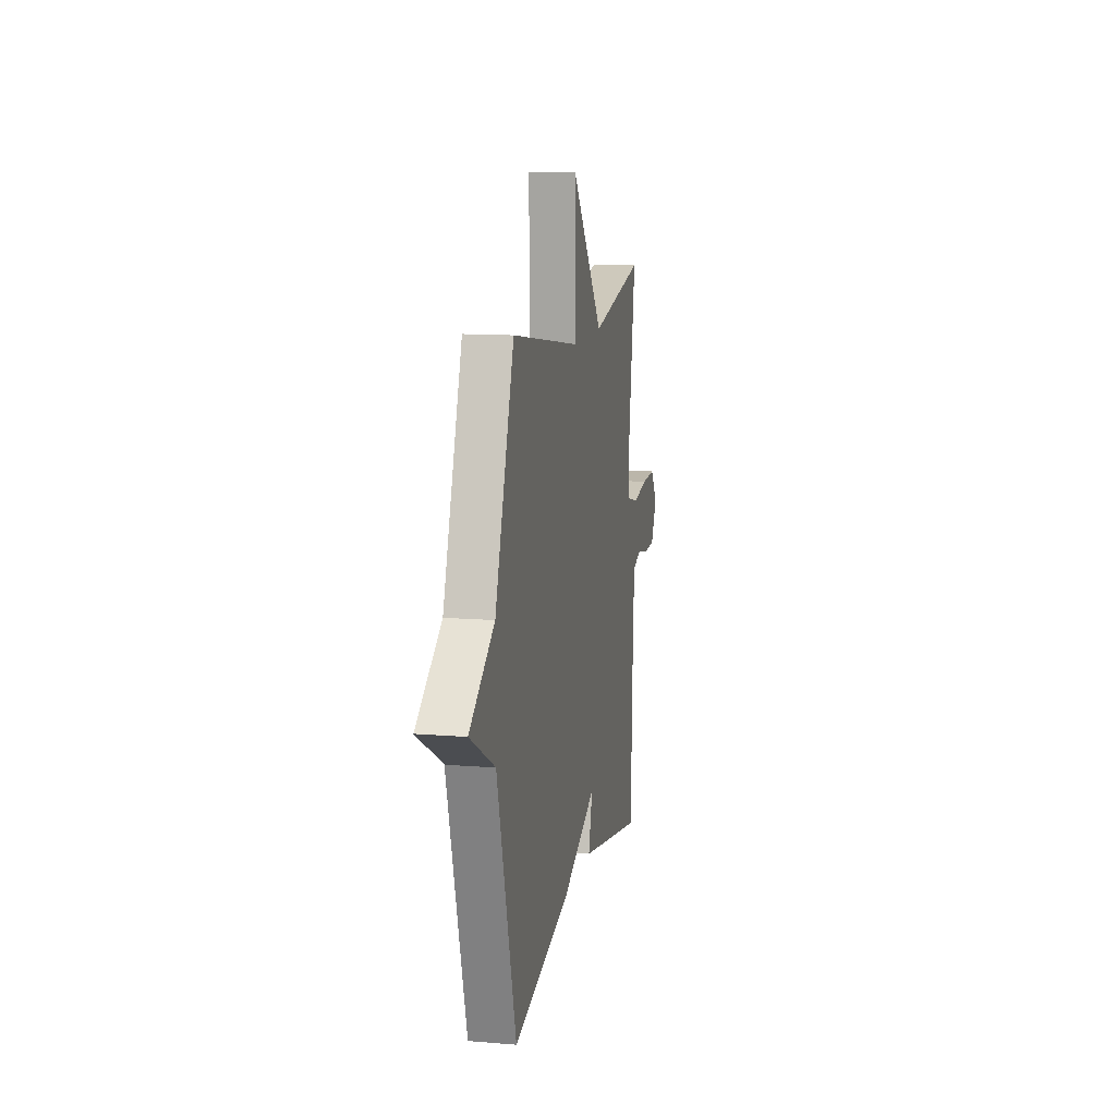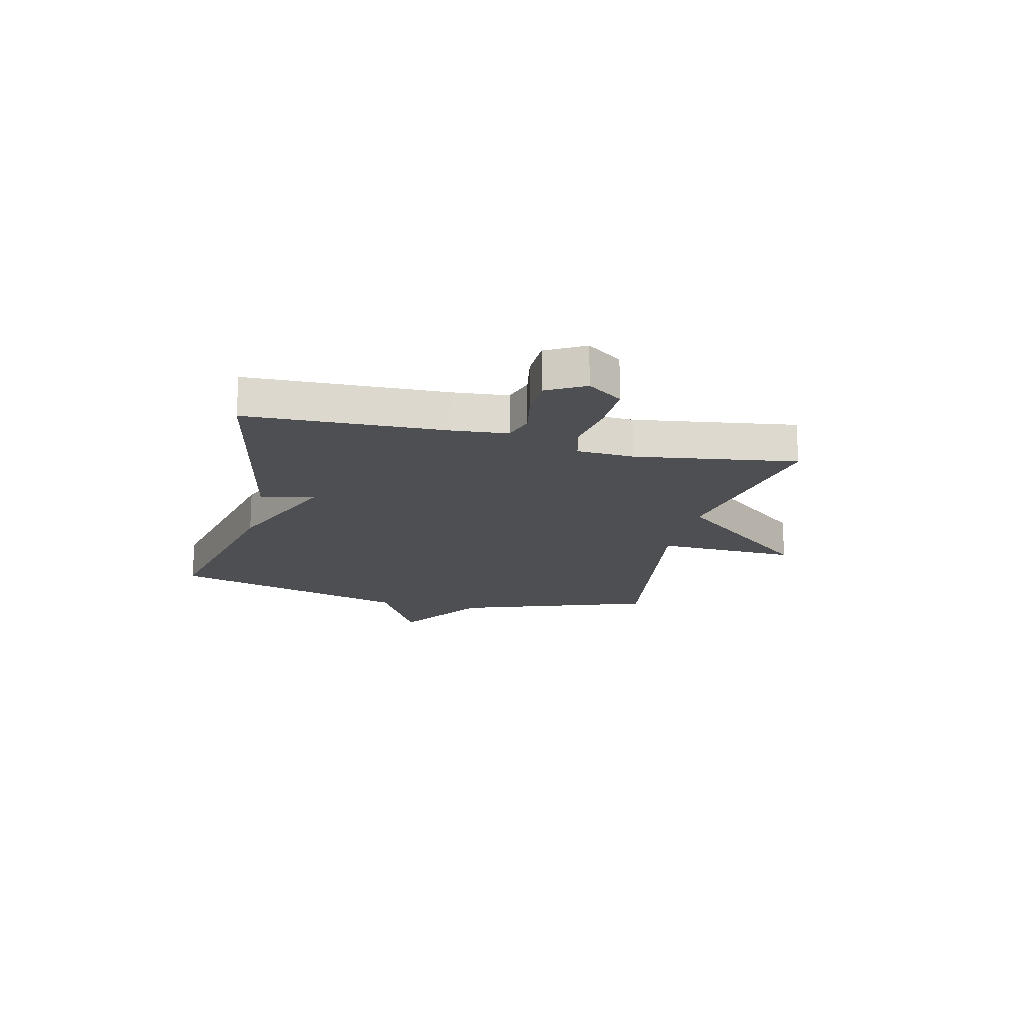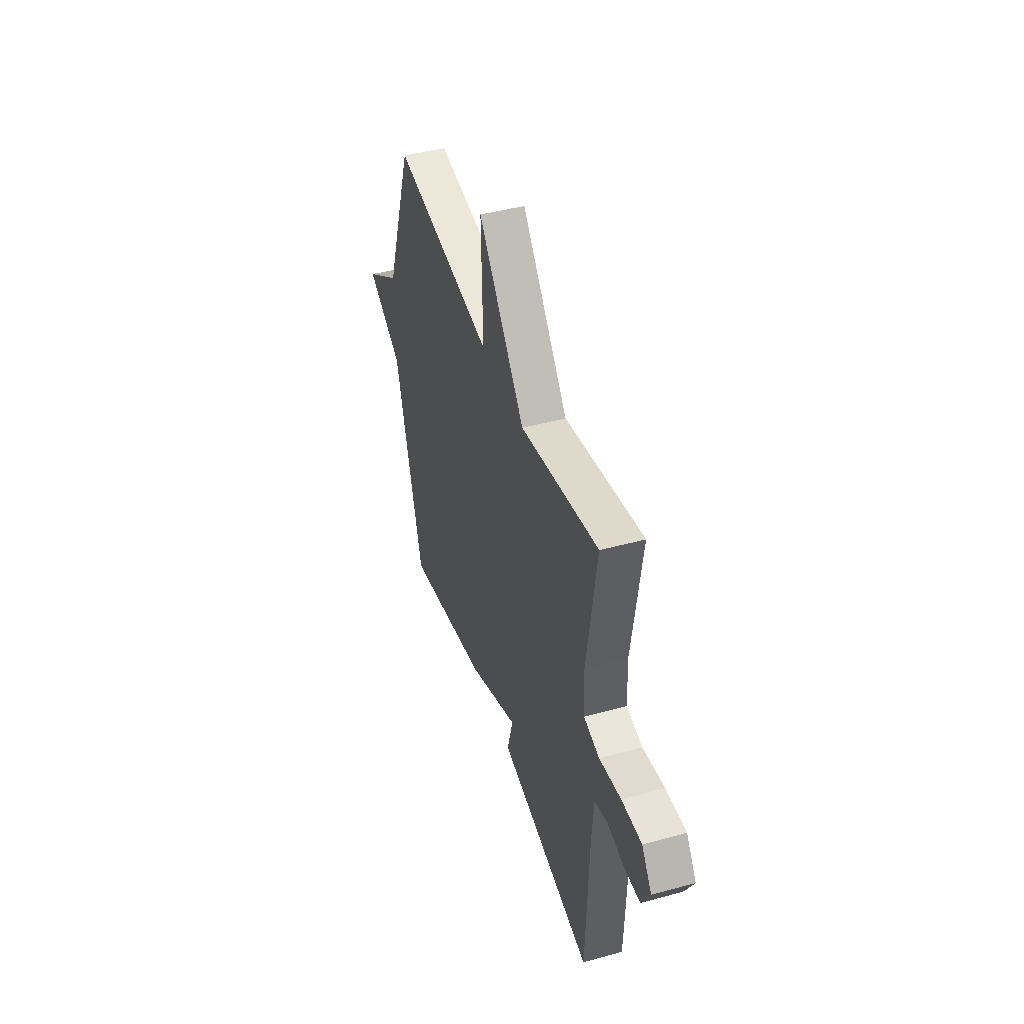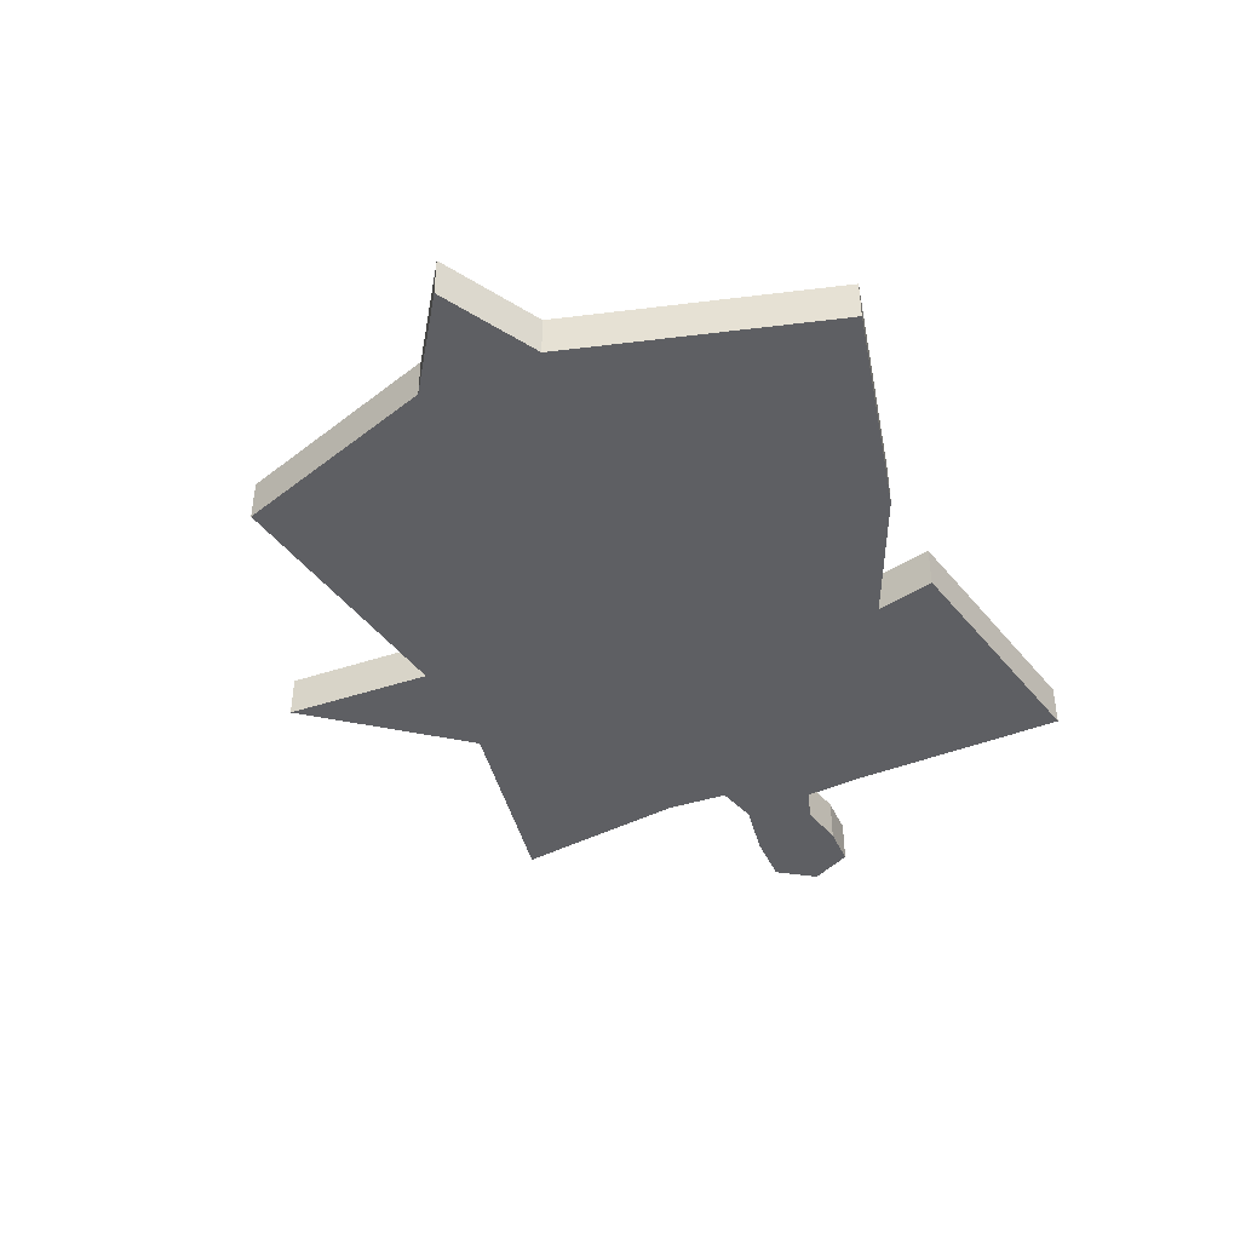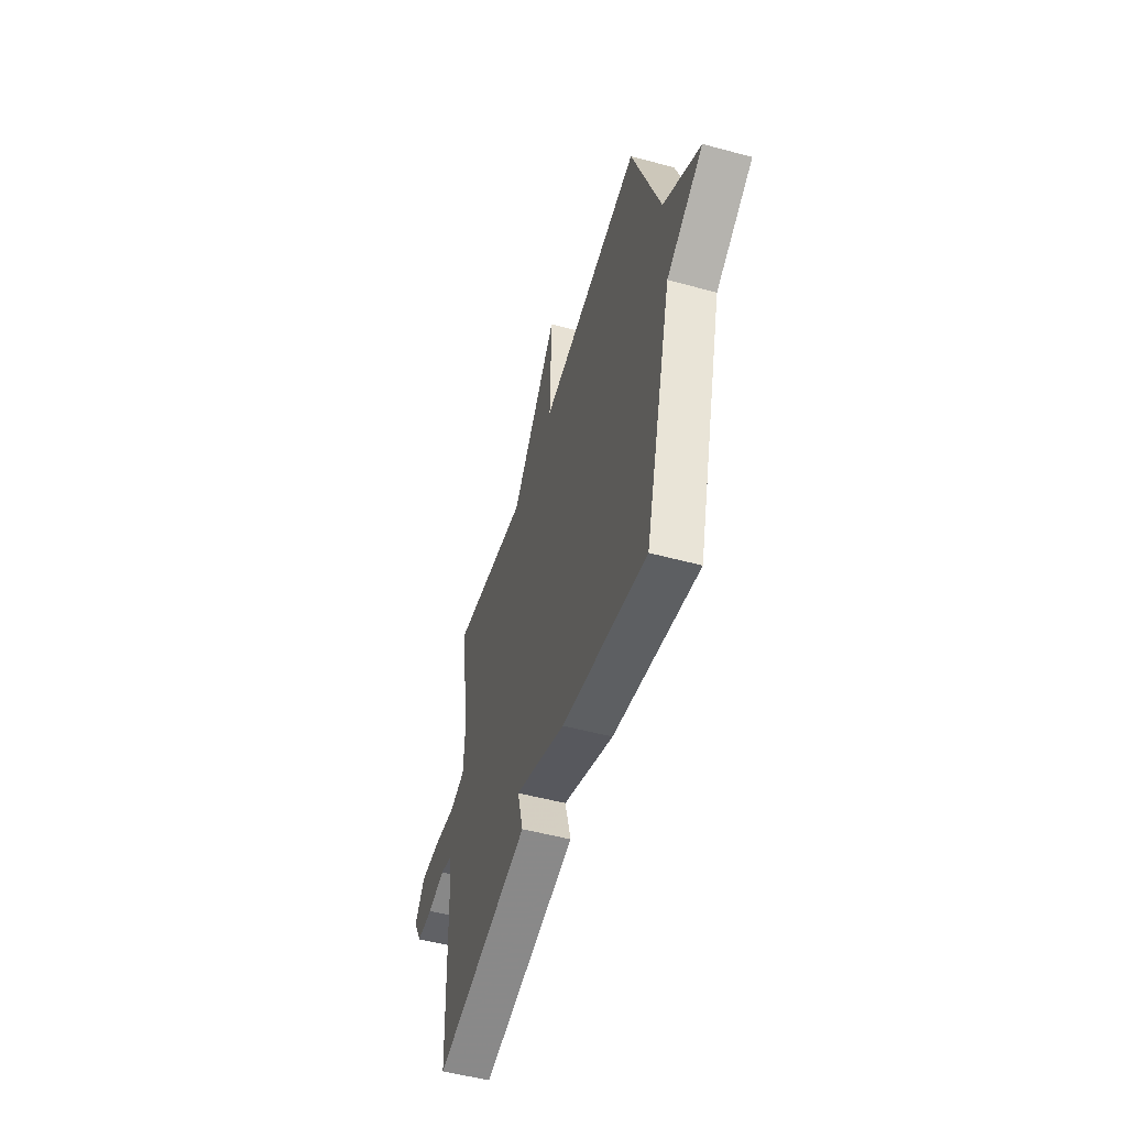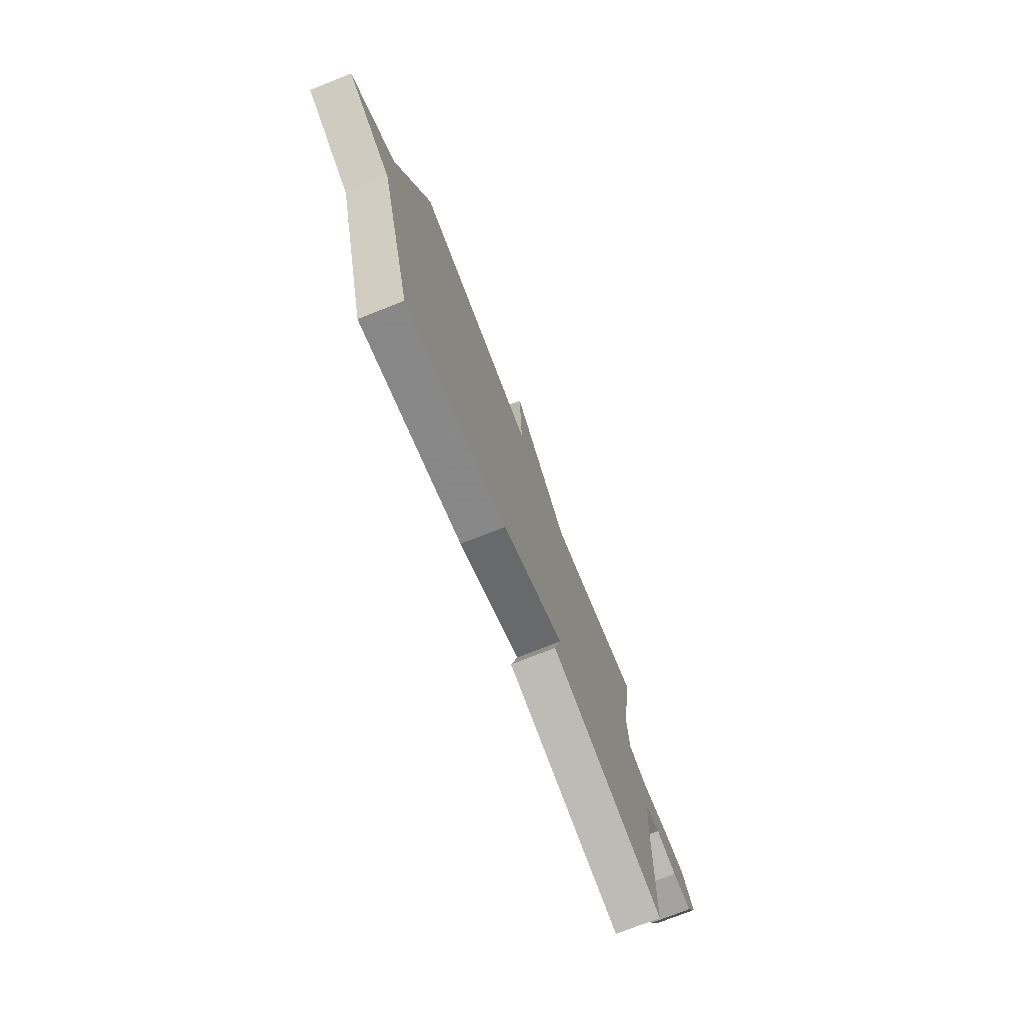
<metadata>
{"format":"obj","ext":"obj","renderer":"f3d","projection":"perspective","resolution":1024,"background":"white","views":[{"elev":12.2,"azim":100.9,"up":"+Z"},{"elev":-17.9,"azim":-103.3,"up":"+Y"},{"elev":44.1,"azim":-107.8,"up":"+Z"},{"elev":-41.3,"azim":114.1,"up":"+Y"},{"elev":-52.0,"azim":73.7,"up":"+Z"},{"elev":-74.3,"azim":111.6,"up":"+Z"}]}
</metadata>
<code>
v -0.5 0.07 0.5
v -0.151 0.07 0.432
v 0.057 0.07 0.688
v 0.049 0.07 0.432
v 0.5 0.07 0.5
v 0.623 0.07 0.143
v 0.785 0.07 0.032
v 0.623 0.07 -0.057
v 0.5 0.07 -0.5
v 0.125 0.07 -0.414
v -0.101 0.07 -0.315
v -0.075 0.07 -0.414
v -0.5 0.07 -0.5
v -0.513 0.07 -0.138
v -0.522 0.07 -0.036
v -0.578 0.07 -0.018
v -0.656 0.07 -0.033
v -0.728 0.07 -0.031
v -0.766 0.07 0.039
v -0.721 0.07 0.103
v -0.631 0.07 0.1
v -0.533 0.07 0.083
v -0.462 0.07 0.101
v -0.457 0.07 0.205
v -0.5 0 0.5
v -0.151 0 0.432
v 0.057 0 0.688
v 0.049 0 0.432
v 0.5 0 0.5
v 0.623 0 0.143
v 0.785 0 0.032
v 0.623 0 -0.057
v 0.5 0 -0.5
v 0.125 0 -0.414
v -0.101 0 -0.315
v -0.075 0 -0.414
v -0.5 0 -0.5
v -0.513 0 -0.138
v -0.522 0 -0.036
v -0.578 0 -0.018
v -0.656 0 -0.033
v -0.728 0 -0.031
v -0.766 0 0.039
v -0.721 0 0.103
v -0.631 0 0.1
v -0.533 0 0.083
v -0.462 0 0.101
v -0.457 0 0.205
f 20 21 22
f 19 20 22
f 18 19 22
f 17 18 22
f 16 17 22
f 15 16 22 23
f 14 15 23
f 13 14 23
f 12 13 23
f 11 12 23
f 11 23 24
f 10 11 24
f 9 10 24
f 8 9 24
f 24 1 2
f 8 24 2
f 7 8 2
f 6 7 2
f 2 3 4
f 6 2 4
f 4 5 6
f 46 45 44
f 46 44 43
f 46 43 42
f 46 42 41
f 46 41 40
f 47 46 40 39
f 47 39 38
f 47 38 37
f 47 37 36
f 47 36 35
f 48 47 35
f 48 35 34
f 48 34 33
f 48 33 32
f 26 25 48
f 26 48 32
f 26 32 31
f 26 31 30
f 28 27 26
f 28 26 30
f 30 29 28
f 1 25 26 2
f 2 26 27 3
f 3 27 28 4
f 4 28 29 5
f 5 29 30 6
f 6 30 31 7
f 7 31 32 8
f 8 32 33 9
f 9 33 34 10
f 10 34 35 11
f 11 35 36 12
f 12 36 37 13
f 13 37 38 14
f 14 38 39 15
f 15 39 40 16
f 16 40 41 17
f 17 41 42 18
f 18 42 43 19
f 19 43 44 20
f 20 44 45 21
f 21 45 46 22
f 22 46 47 23
f 23 47 48 24
f 24 48 25 1

</code>
